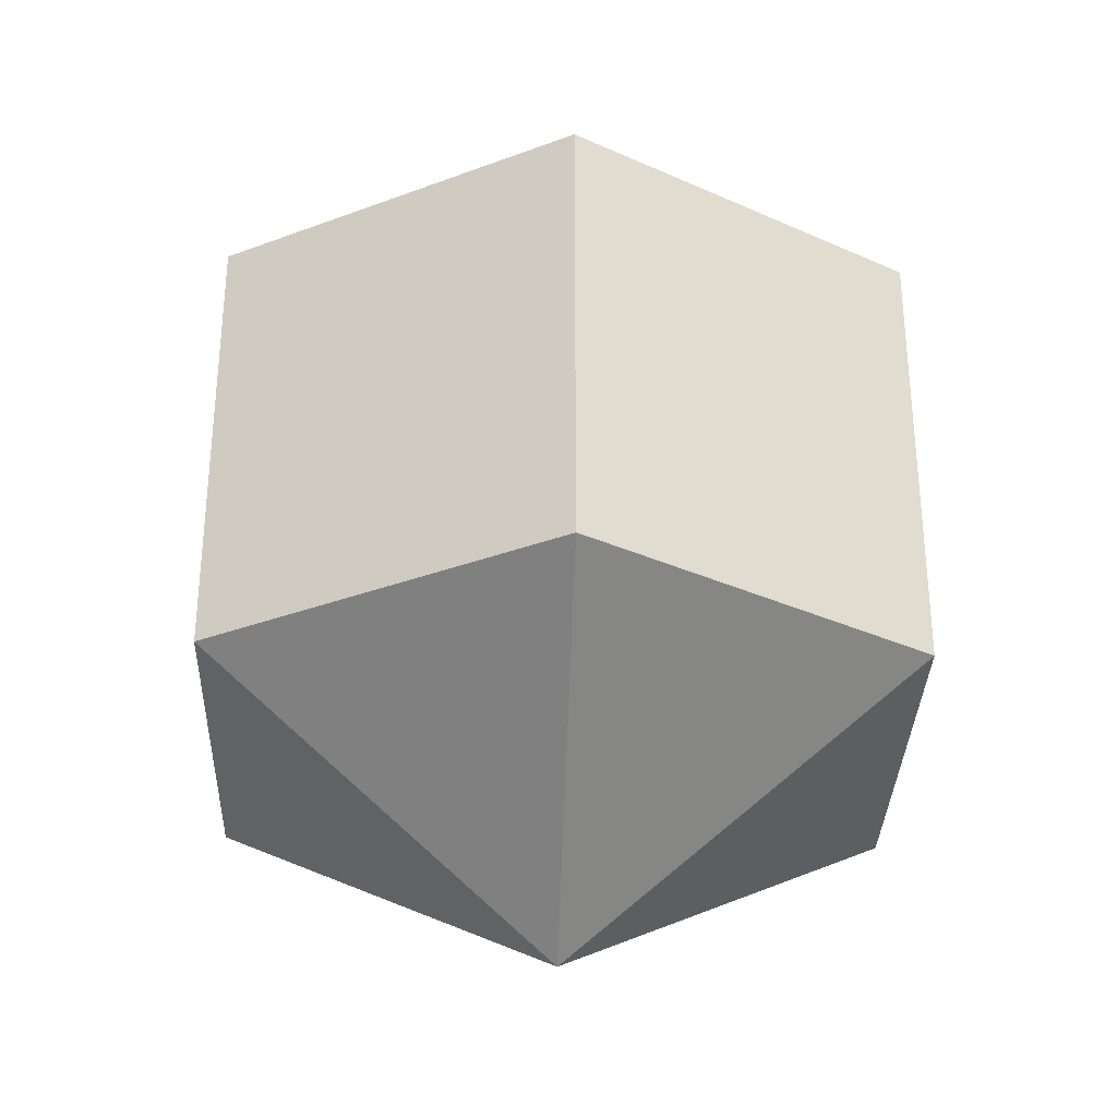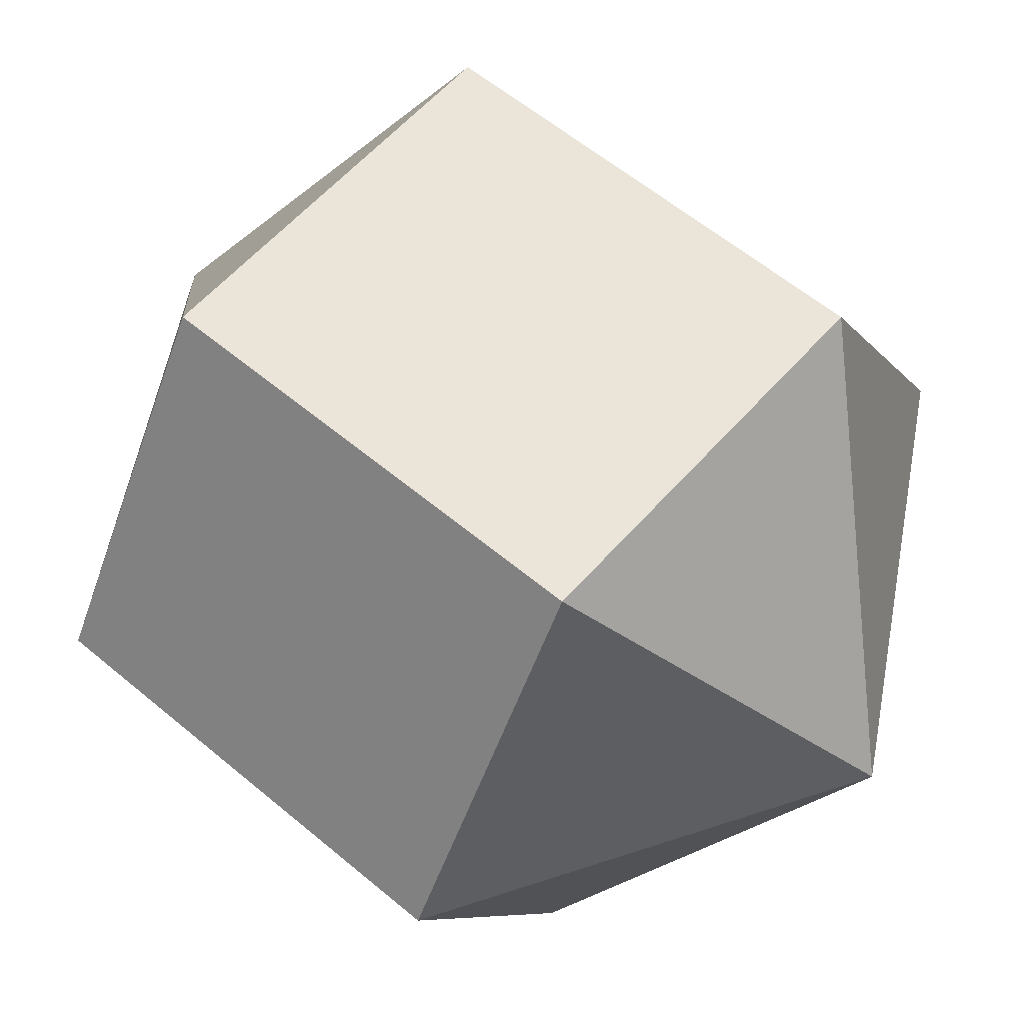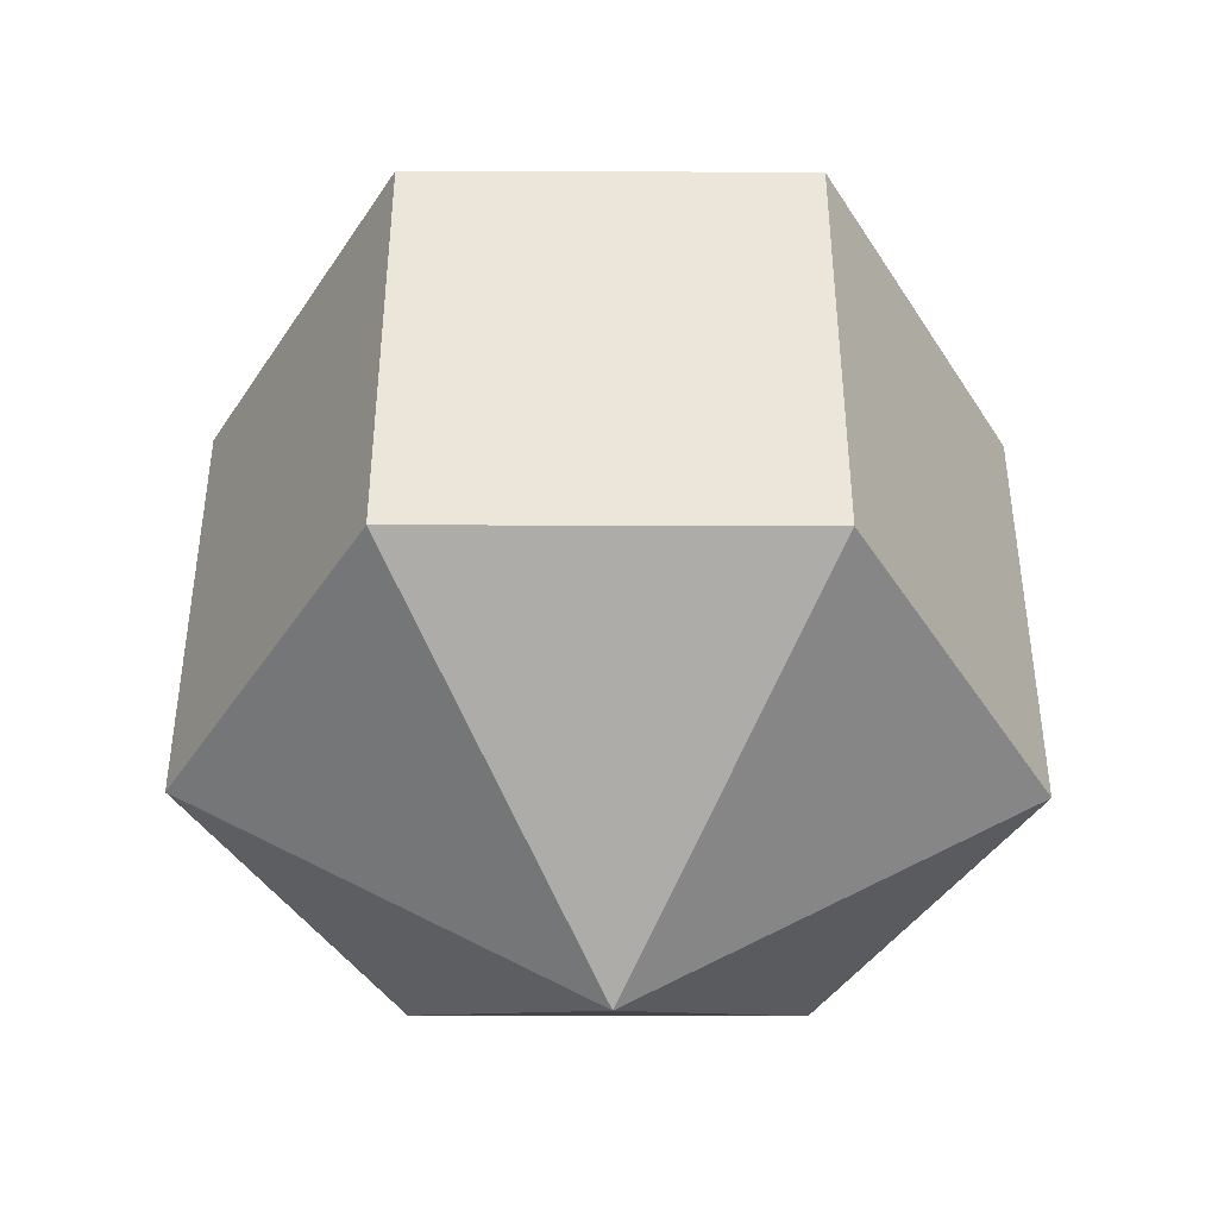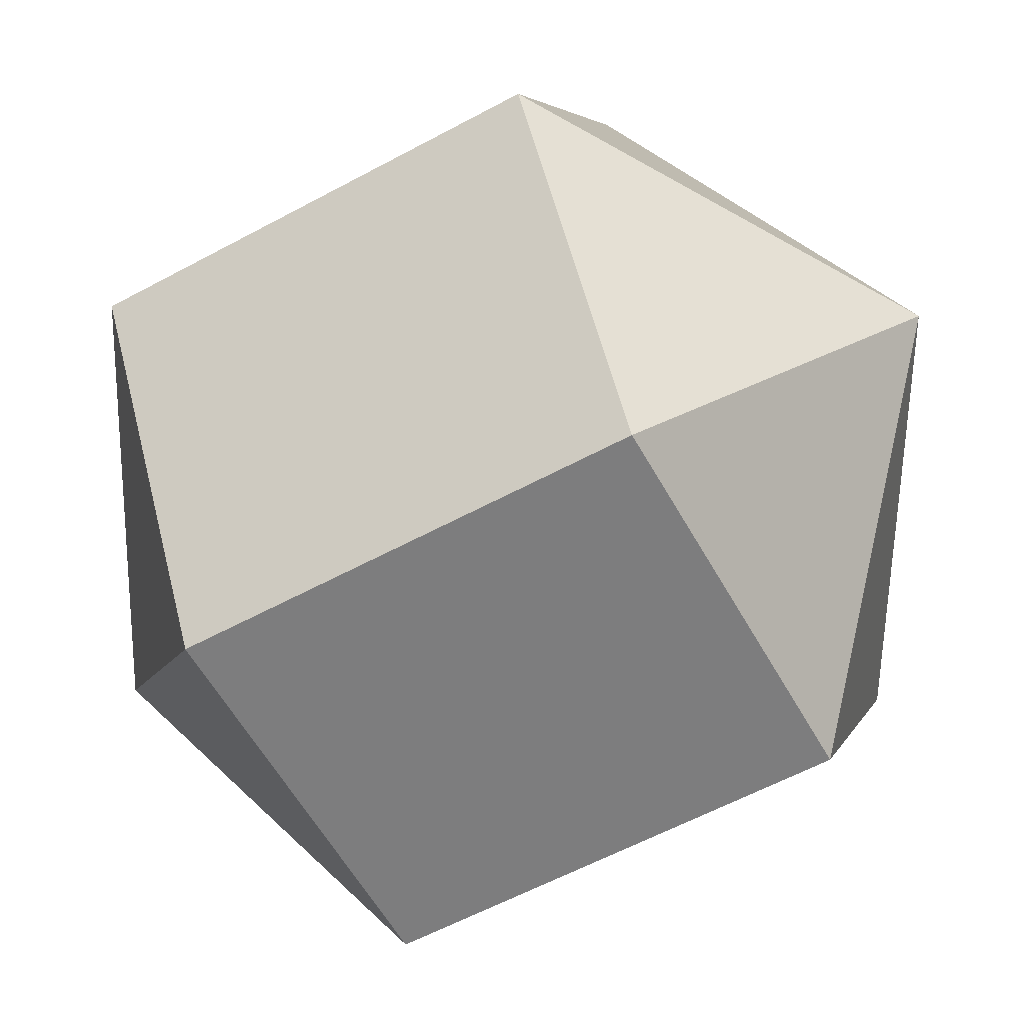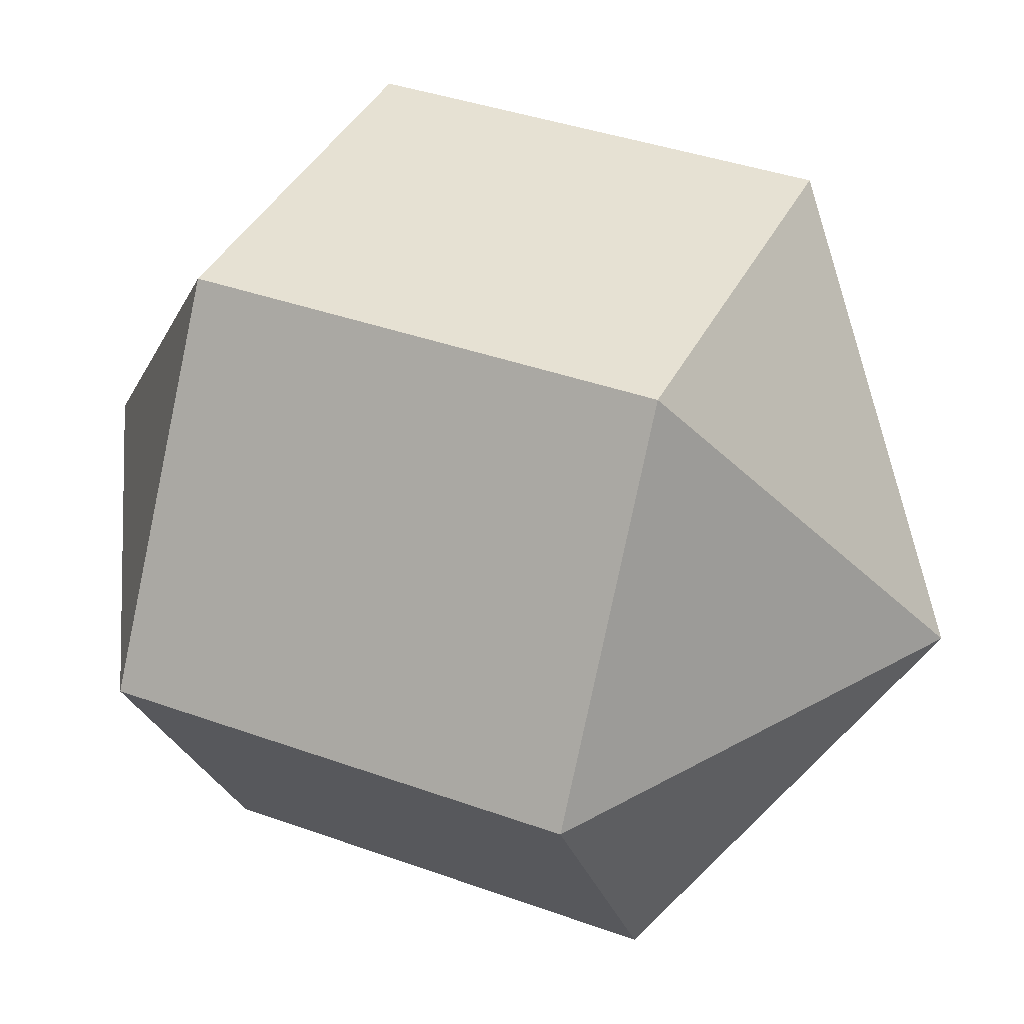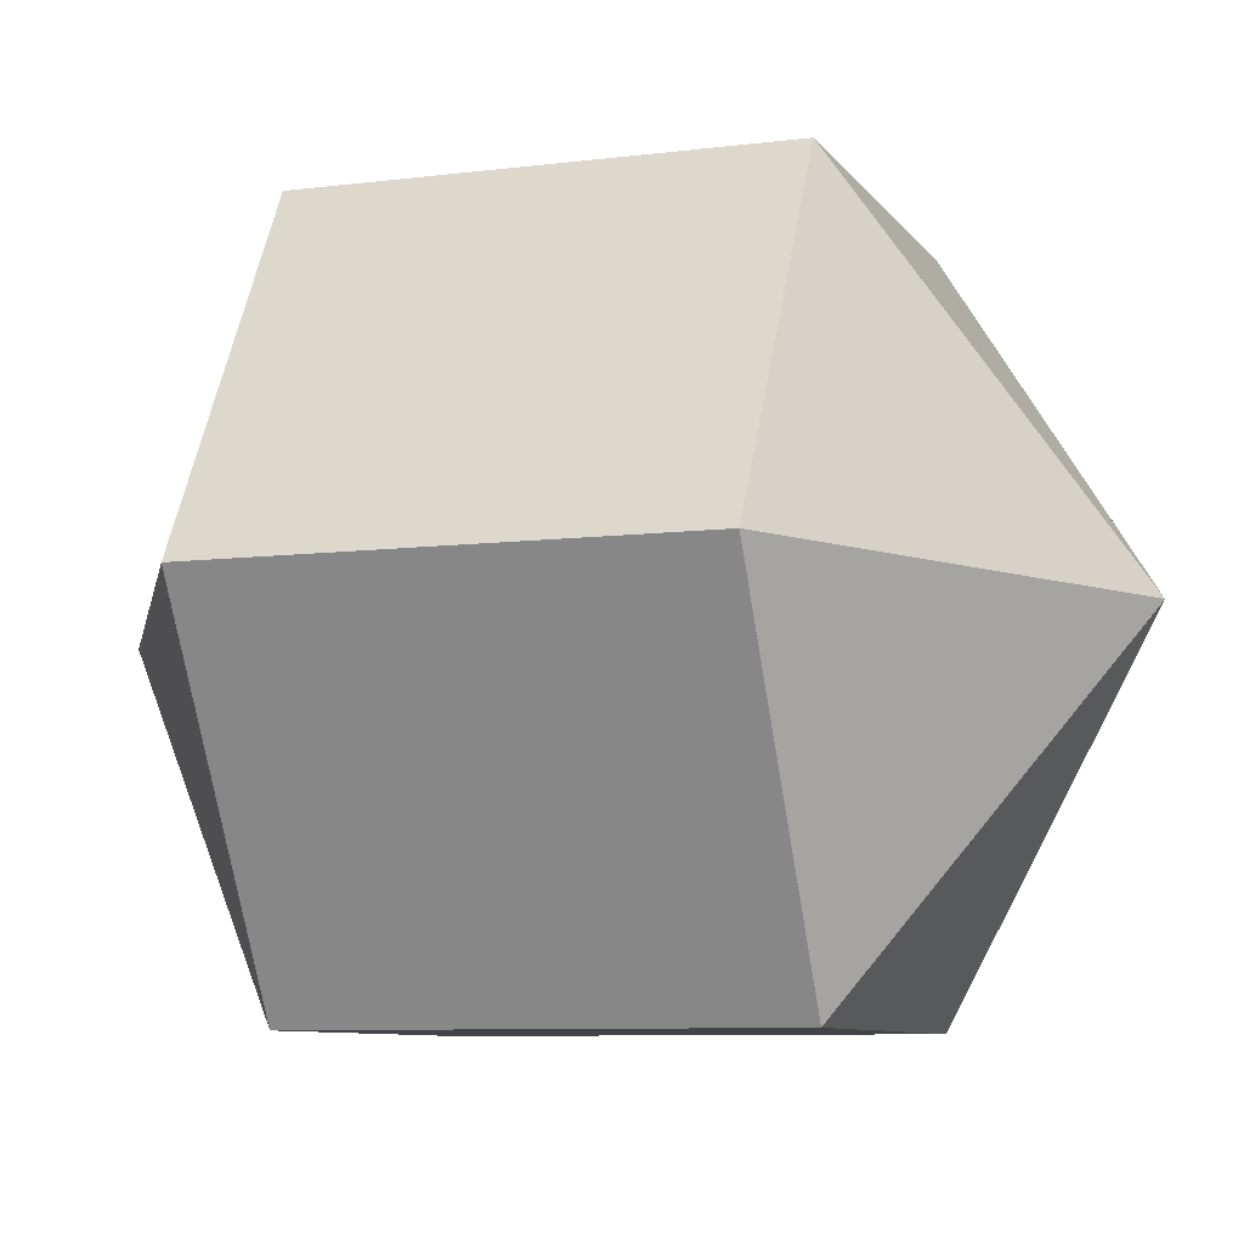
<metadata>
{"format":"obj","ext":"obj","renderer":"f3d","projection":"perspective","resolution":1024,"background":"white","views":[{"elev":-32.7,"azim":148.0,"up":"+Y"},{"elev":58.8,"azim":-49.1,"up":"+Z"},{"elev":-42.9,"azim":-0.2,"up":"+Y"},{"elev":-59.1,"azim":119.1,"up":"+Z"},{"elev":38.8,"azim":114.4,"up":"+Z"},{"elev":-8.1,"azim":-70.6,"up":"+Z"}]}
</metadata>
<code>
o model_383
v 0.0002574 0.03775 -0.0002228
v -0.01622 0.01873 -0.02831
v -0.03269 0.01873 0.000223
v 0.0002574 0.03775 -0.0002228
v -0.01622 0.01873 0.02831
v -0.03269 0.01873 0.000223
v 0.0002574 0.03775 -0.0002228
v -0.01622 0.01873 0.02831
v 0.01622 0.01873 0.02831
v 0.0002574 0.03775 -0.0002228
v 0.03269 0.01873 -0.0002228
v 0.01622 0.01873 0.02831
v 0.0002574 0.03775 -0.0002228
v 0.03269 0.01873 -0.0002228
v 0.01622 0.01873 -0.02831
v 0.0002574 0.03775 -0.0002228
v -0.01622 0.01873 -0.02831
v 0.01622 0.01873 -0.02831
v 0.0002574 -0.03775 -0.0002228
v -0.03269 -0.01873 0.000223
v -0.01622 -0.01873 -0.02831
v 0.0002574 -0.03775 -0.0002228
v -0.03269 -0.01873 0.000223
v -0.01622 -0.01873 0.02831
v 0.0002574 -0.03775 -0.0002228
v 0.01622 -0.01873 0.02831
v -0.01622 -0.01873 0.02831
v 0.0002574 -0.03775 -0.0002228
v 0.01622 -0.01873 0.02831
v 0.03269 -0.01873 -0.0002228
v 0.0002574 -0.03775 -0.0002228
v 0.01622 -0.01873 -0.02831
v 0.03269 -0.01873 -0.0002228
v 0.0002574 -0.03775 -0.0002228
v 0.01622 -0.01873 -0.02831
v -0.01622 -0.01873 -0.02831
v -0.01622 -0.01873 -0.02831
v -0.03269 -0.01873 0.000223
v -0.01622 0.01873 -0.02831
v -0.03269 0.01873 0.000223
v -0.03269 -0.01873 0.000223
v -0.01622 -0.01873 0.02831
v -0.03269 0.01873 0.000223
v -0.01622 0.01873 0.02831
v -0.01622 -0.01873 0.02831
v 0.01622 -0.01873 0.02831
v -0.01622 0.01873 0.02831
v 0.01622 0.01873 0.02831
v 0.01622 -0.01873 0.02831
v 0.03269 -0.01873 -0.0002228
v 0.01622 0.01873 0.02831
v 0.03269 0.01873 -0.0002228
v 0.03269 -0.01873 -0.0002228
v 0.01622 -0.01873 -0.02831
v 0.03269 0.01873 -0.0002228
v 0.01622 0.01873 -0.02831
v 0.01622 -0.01873 -0.02831
v -0.01622 -0.01873 -0.02831
v 0.01622 0.01873 -0.02831
v -0.01622 0.01873 -0.02831
f 1 2 3
f 2 3 3
f 3 3 4
f 3 4 4
f 4 4 5
f 4 6 5
f 5 6 6
f 6 7 6
f 6 7 7
f 7 8 7
f 7 8 9
f 8 9 9
f 9 9 10
f 9 10 10
f 10 10 11
f 10 12 11
f 11 12 12
f 12 13 12
f 12 13 13
f 13 14 13
f 13 14 15
f 14 15 15
f 15 15 16
f 15 16 16
f 16 16 17
f 16 18 17
f 17 18 18
f 18 19 18
f 18 19 19
f 19 20 19
f 19 20 21
f 20 21 21
f 21 21 22
f 21 22 22
f 22 22 23
f 22 24 23
f 23 24 24
f 24 25 24
f 24 25 25
f 25 26 25
f 25 26 27
f 26 27 27
f 27 27 28
f 27 28 28
f 28 28 29
f 28 30 29
f 29 30 30
f 30 31 30
f 30 31 31
f 31 32 31
f 31 32 33
f 32 33 33
f 33 33 34
f 33 34 34
f 34 34 35
f 34 36 35
f 35 36 36
f 36 37 36
f 36 37 37
f 37 38 37
f 37 38 39
f 38 40 39
f 39 40 40
f 40 41 40
f 40 41 41
f 41 42 41
f 41 42 43
f 42 44 43
f 43 44 44
f 44 45 44
f 44 45 45
f 45 46 45
f 45 46 47
f 46 48 47
f 47 48 48
f 48 49 48
f 48 49 49
f 49 50 49
f 49 50 51
f 50 52 51
f 51 52 52
f 52 53 52
f 52 53 53
f 53 54 53
f 53 54 55
f 54 56 55
f 55 56 56
f 56 57 56
f 56 57 57
f 57 58 57
f 57 58 59
f 58 60 59

</code>
